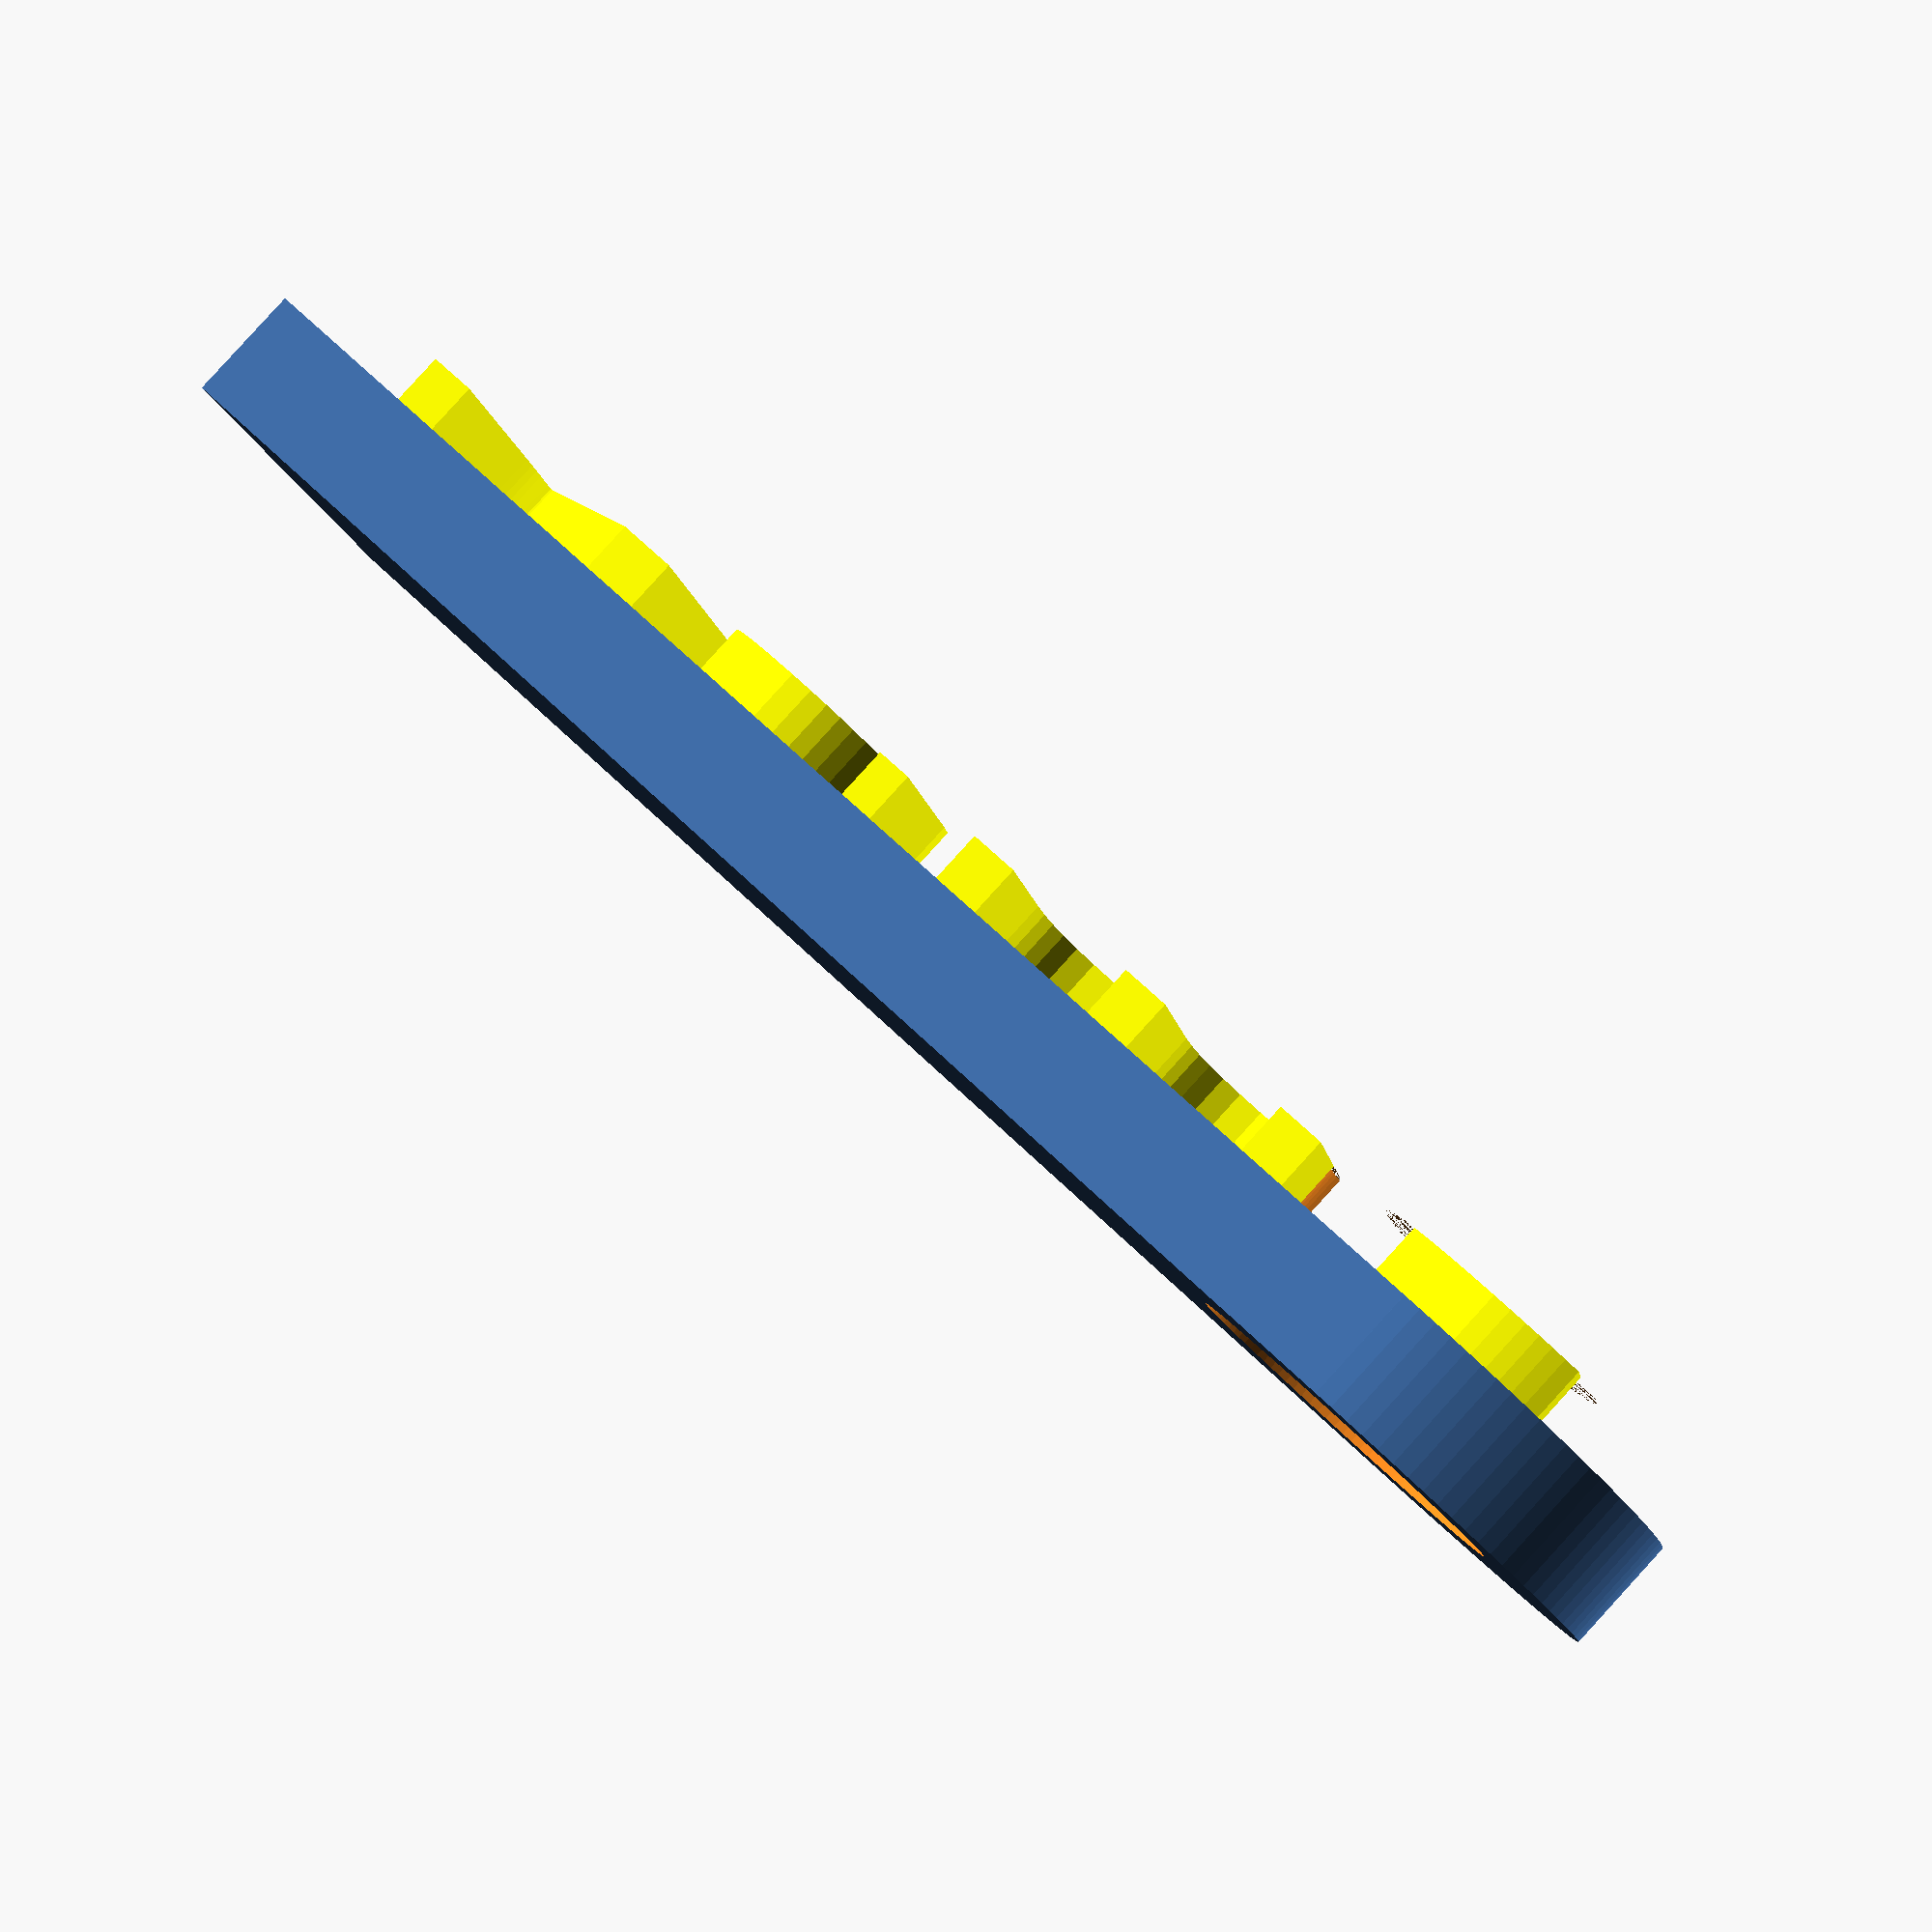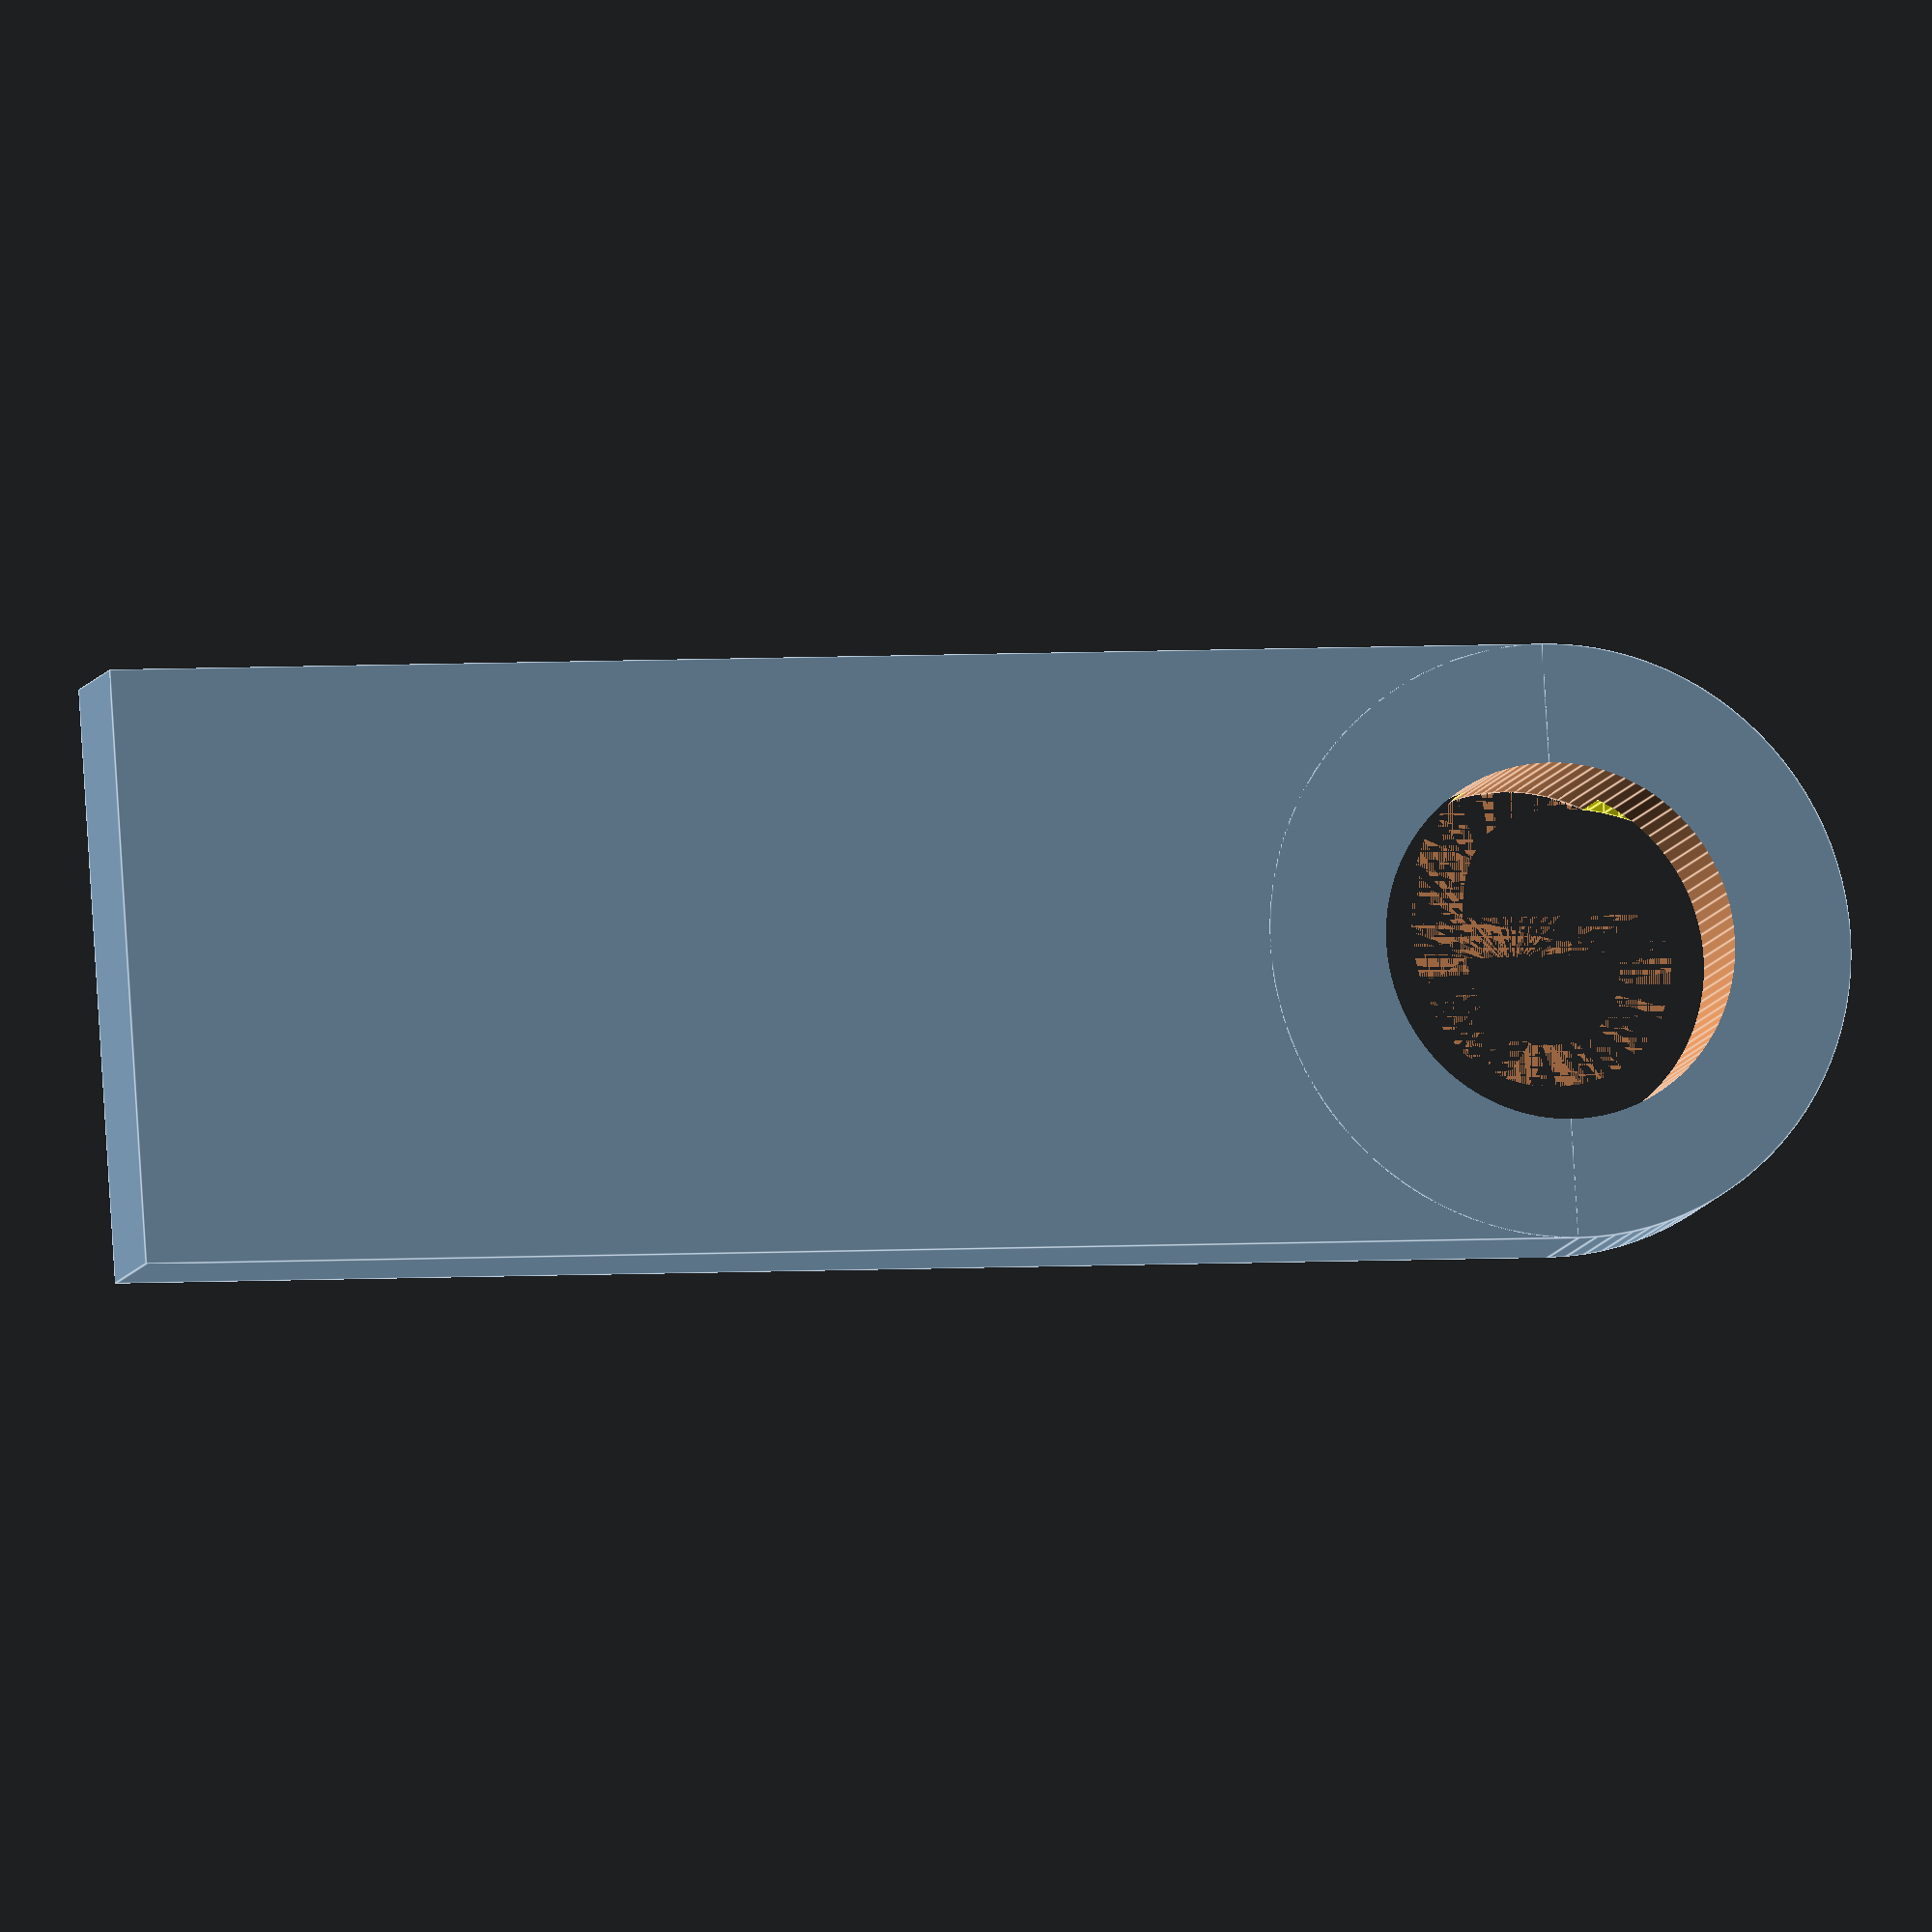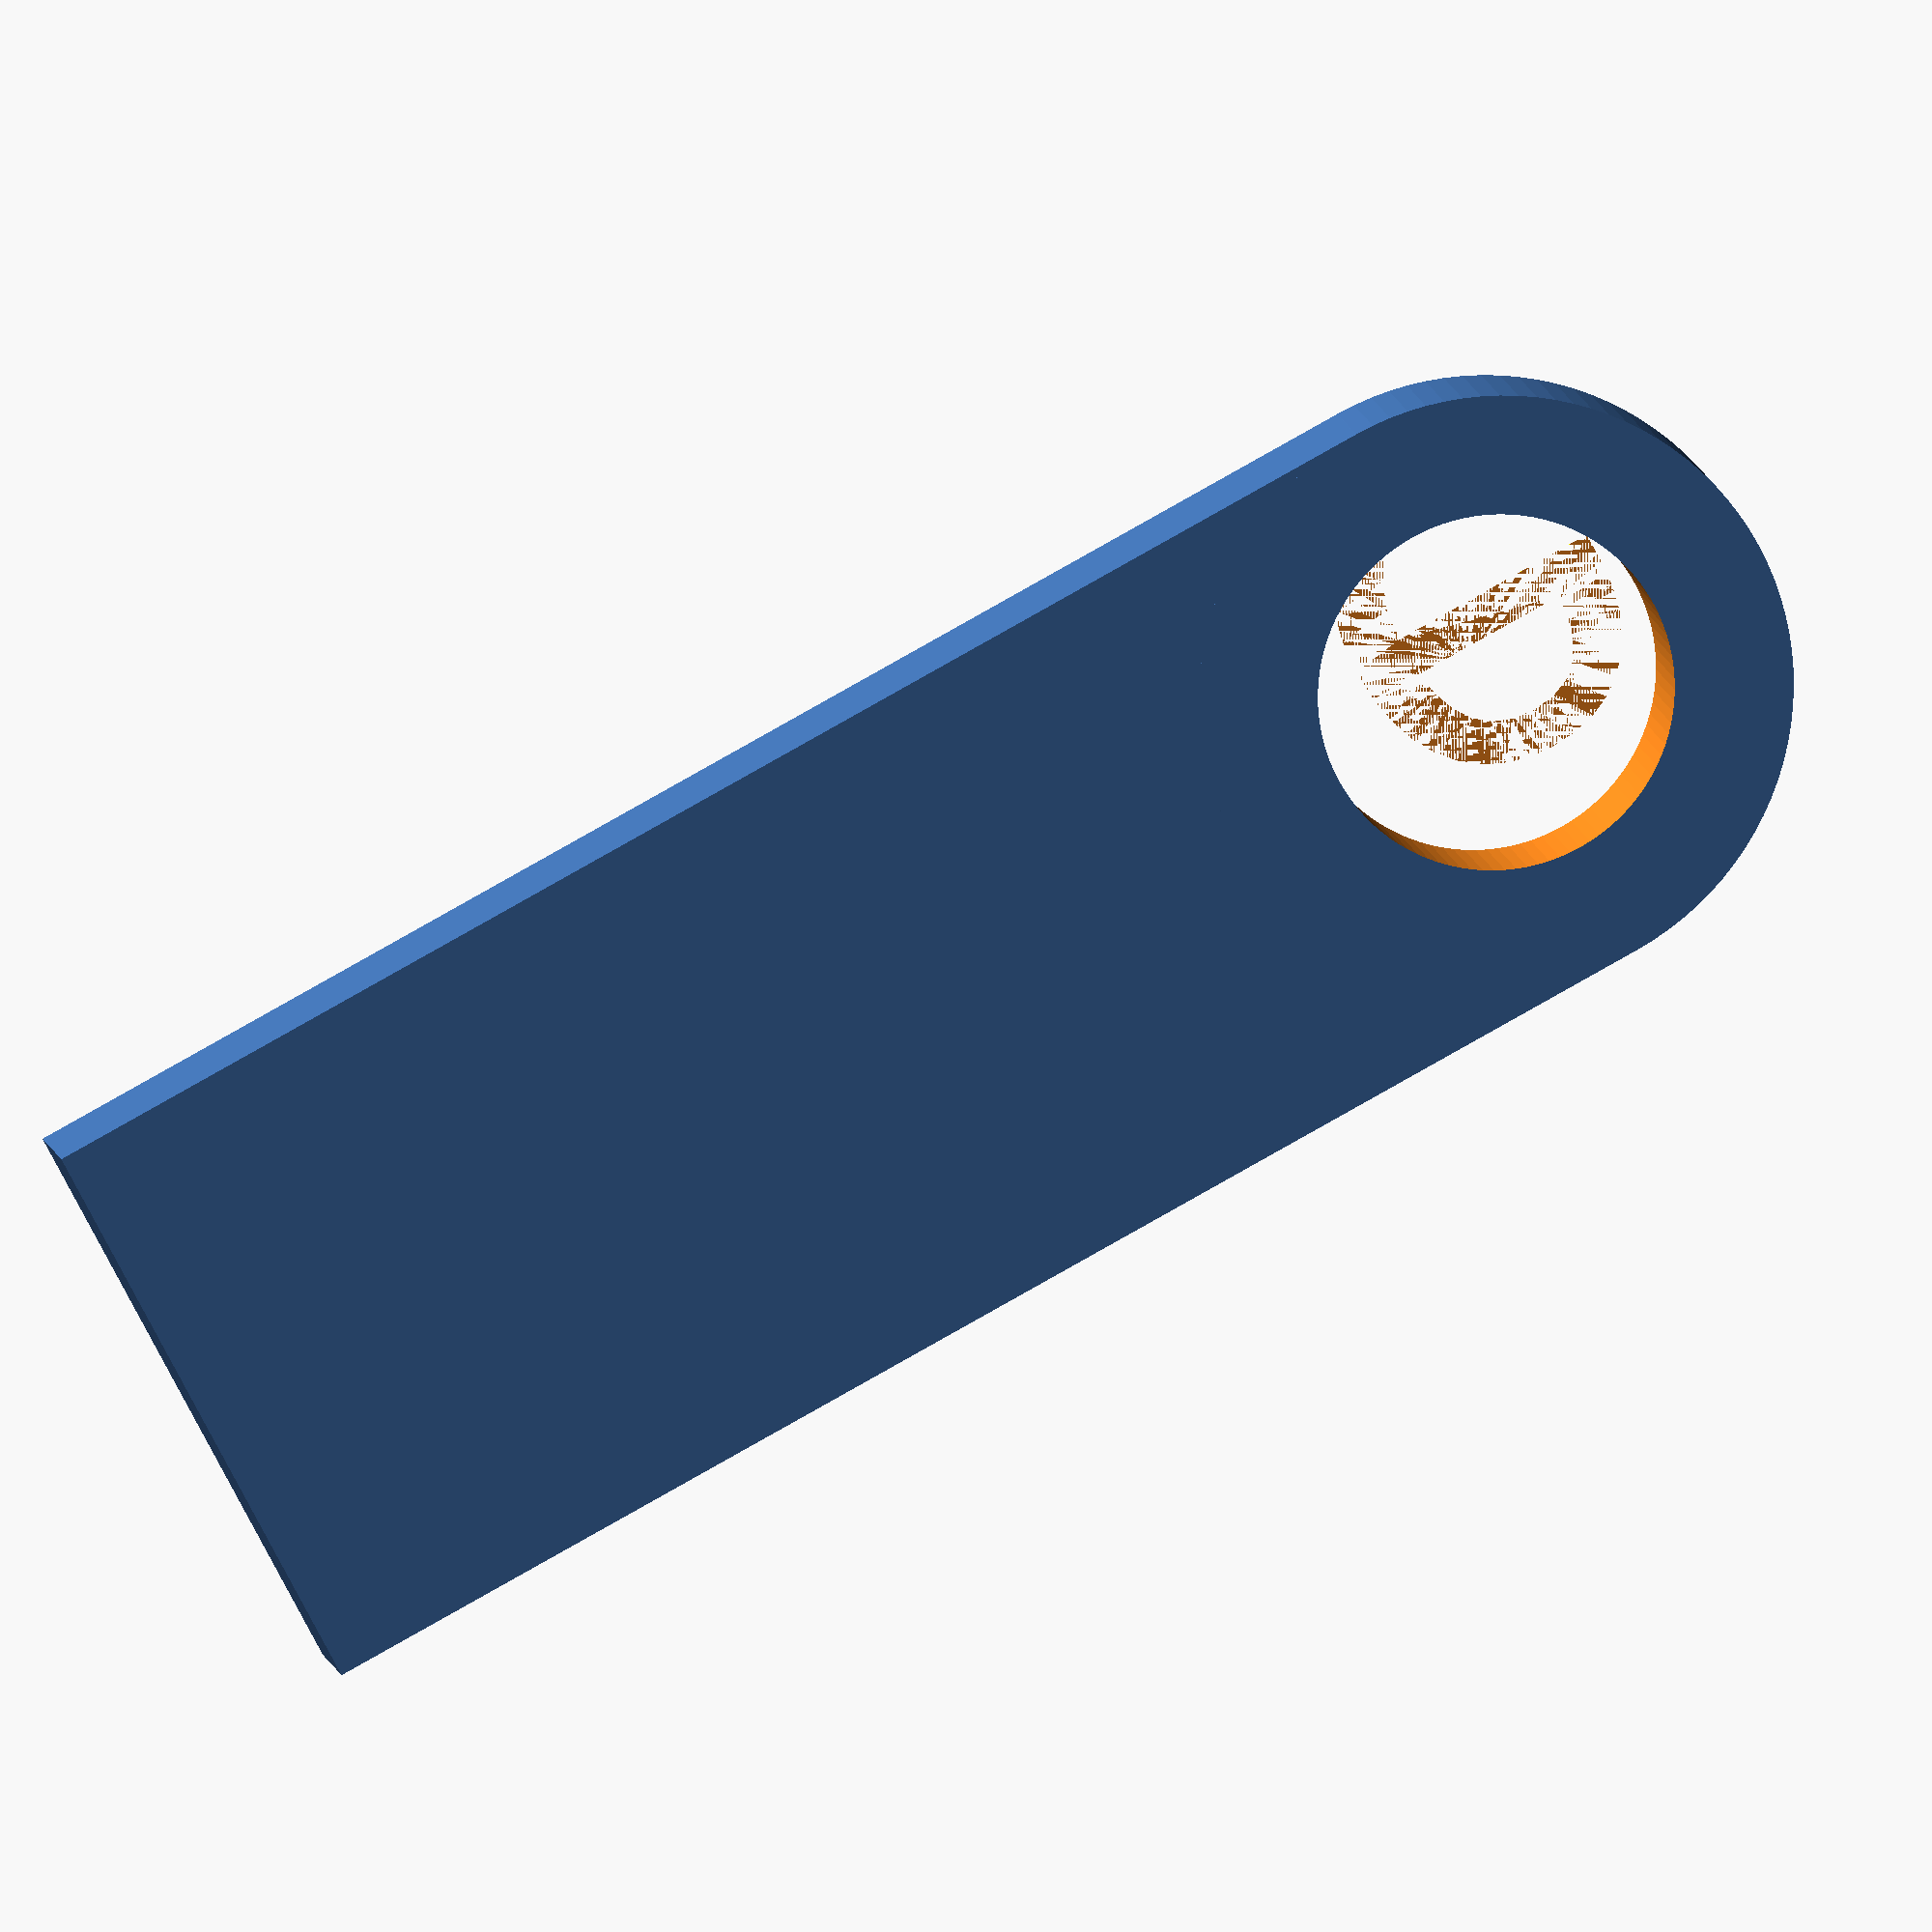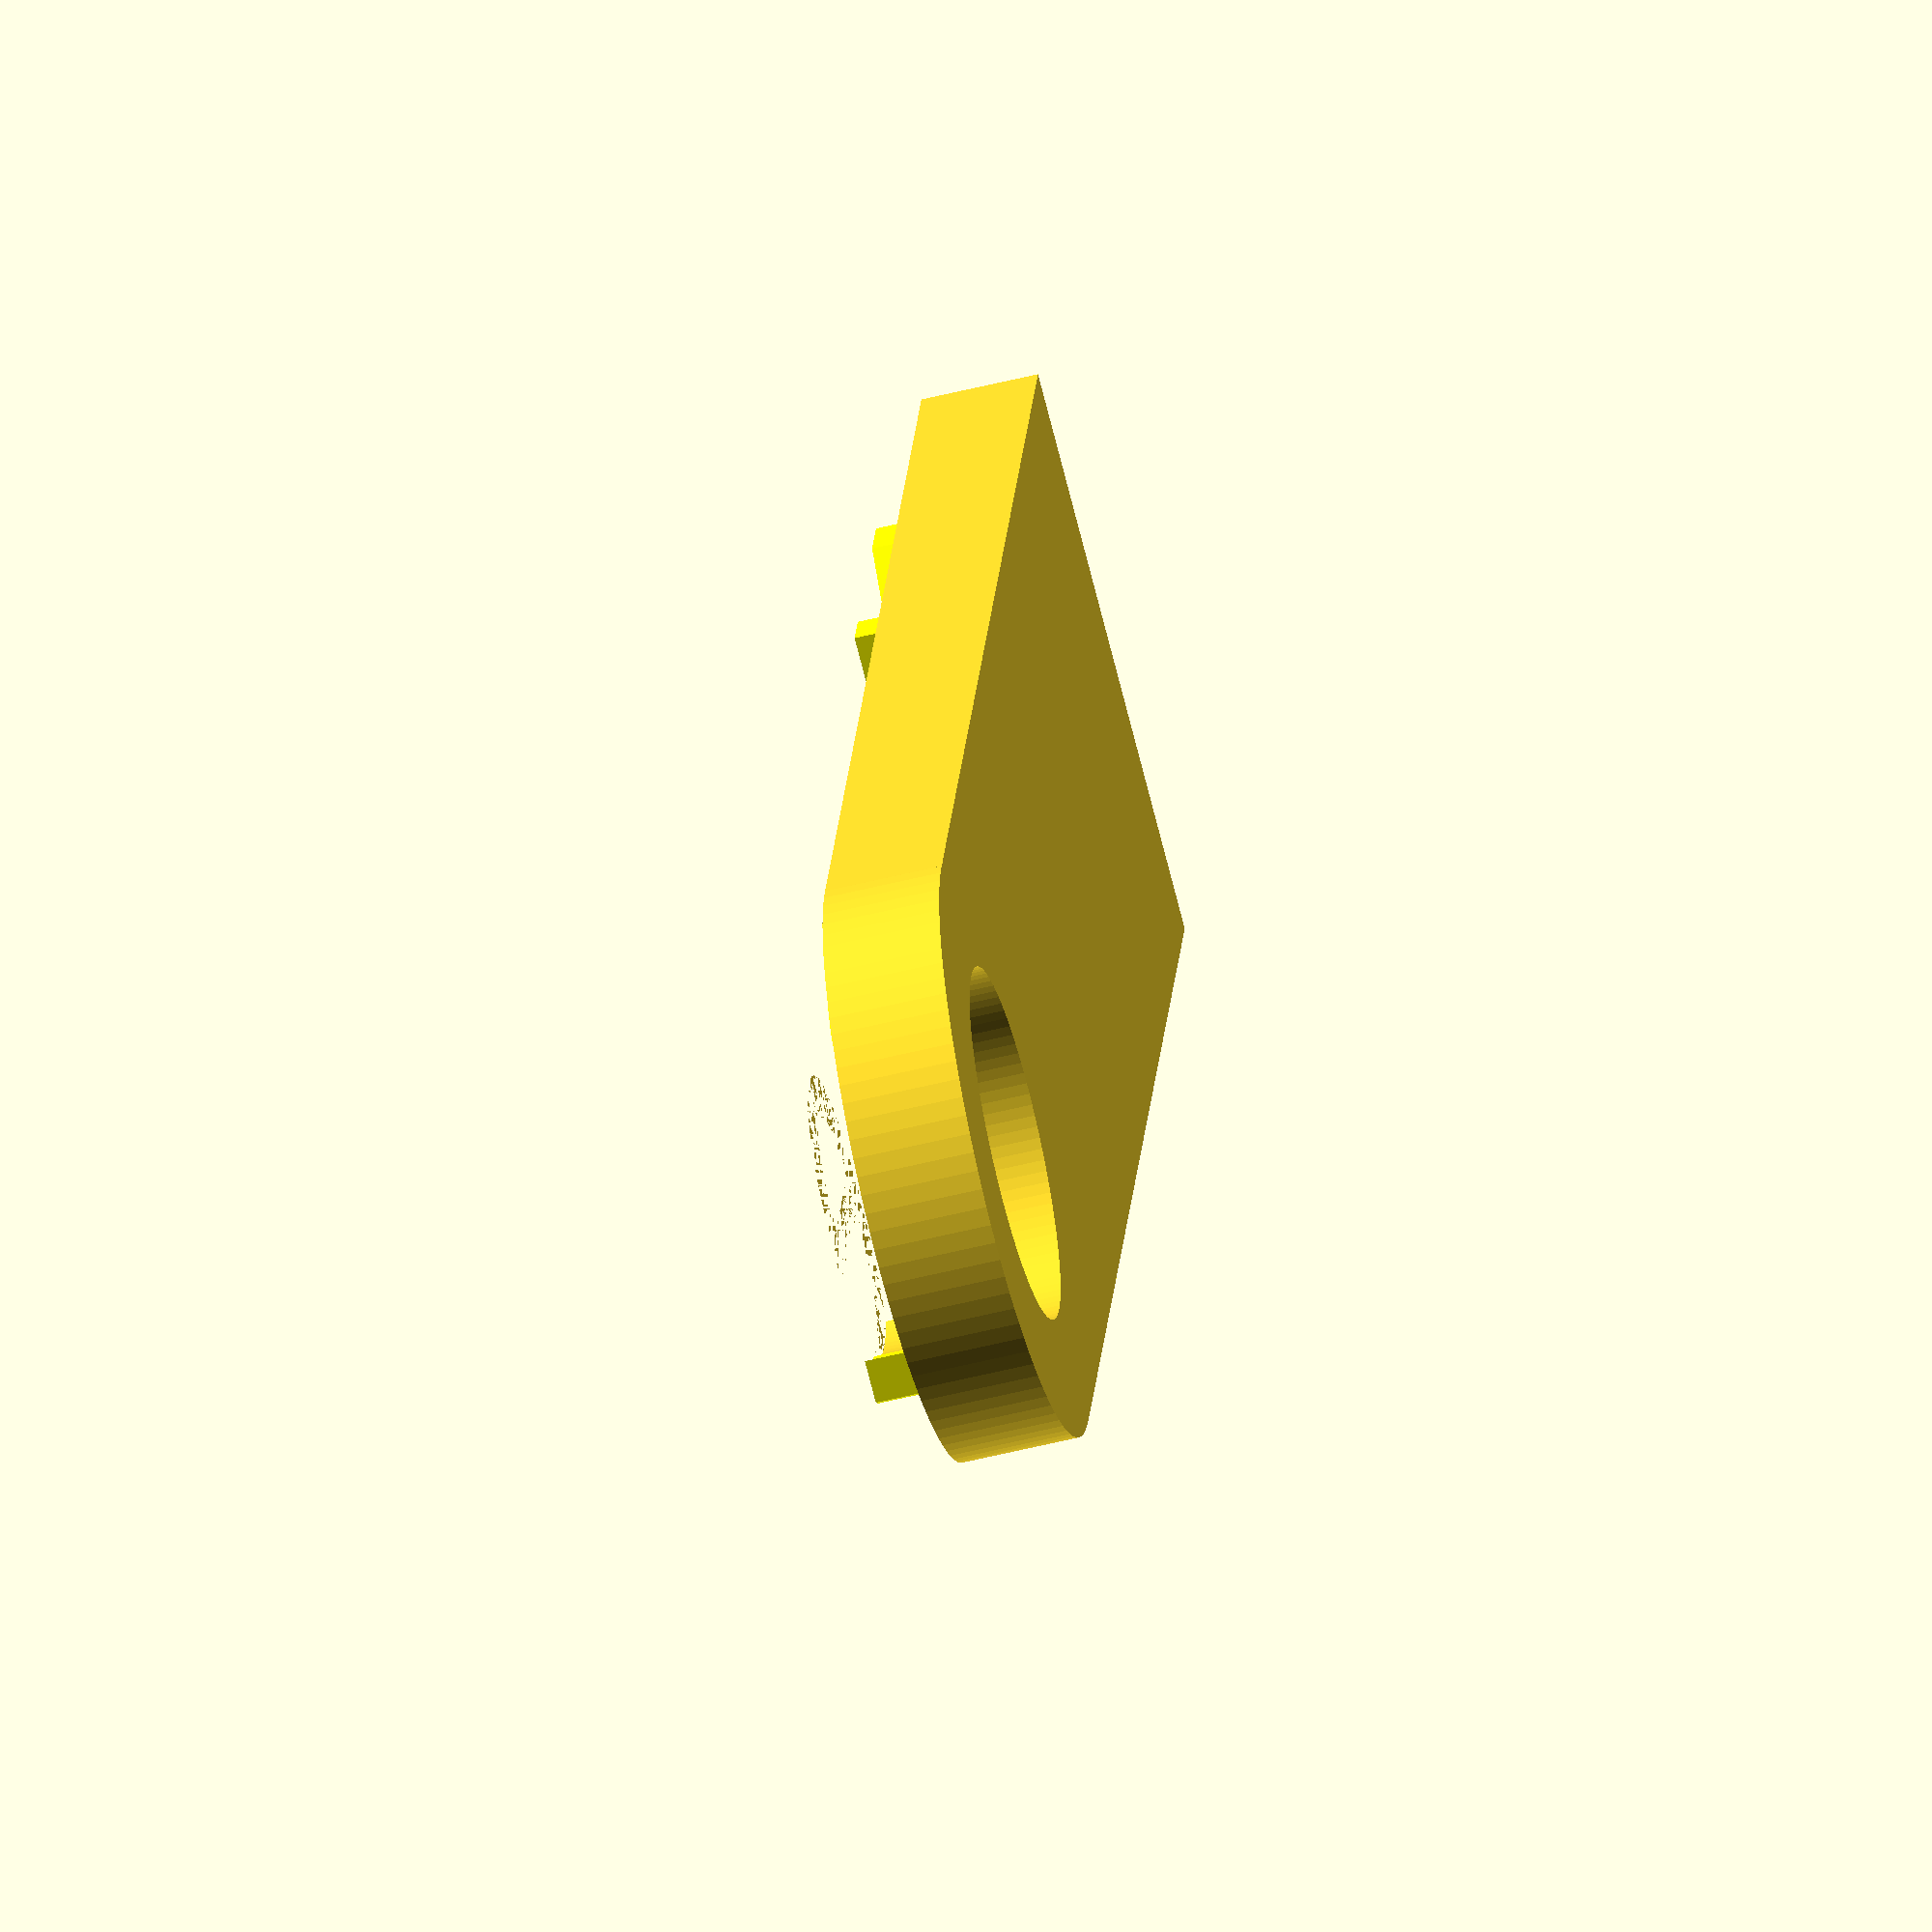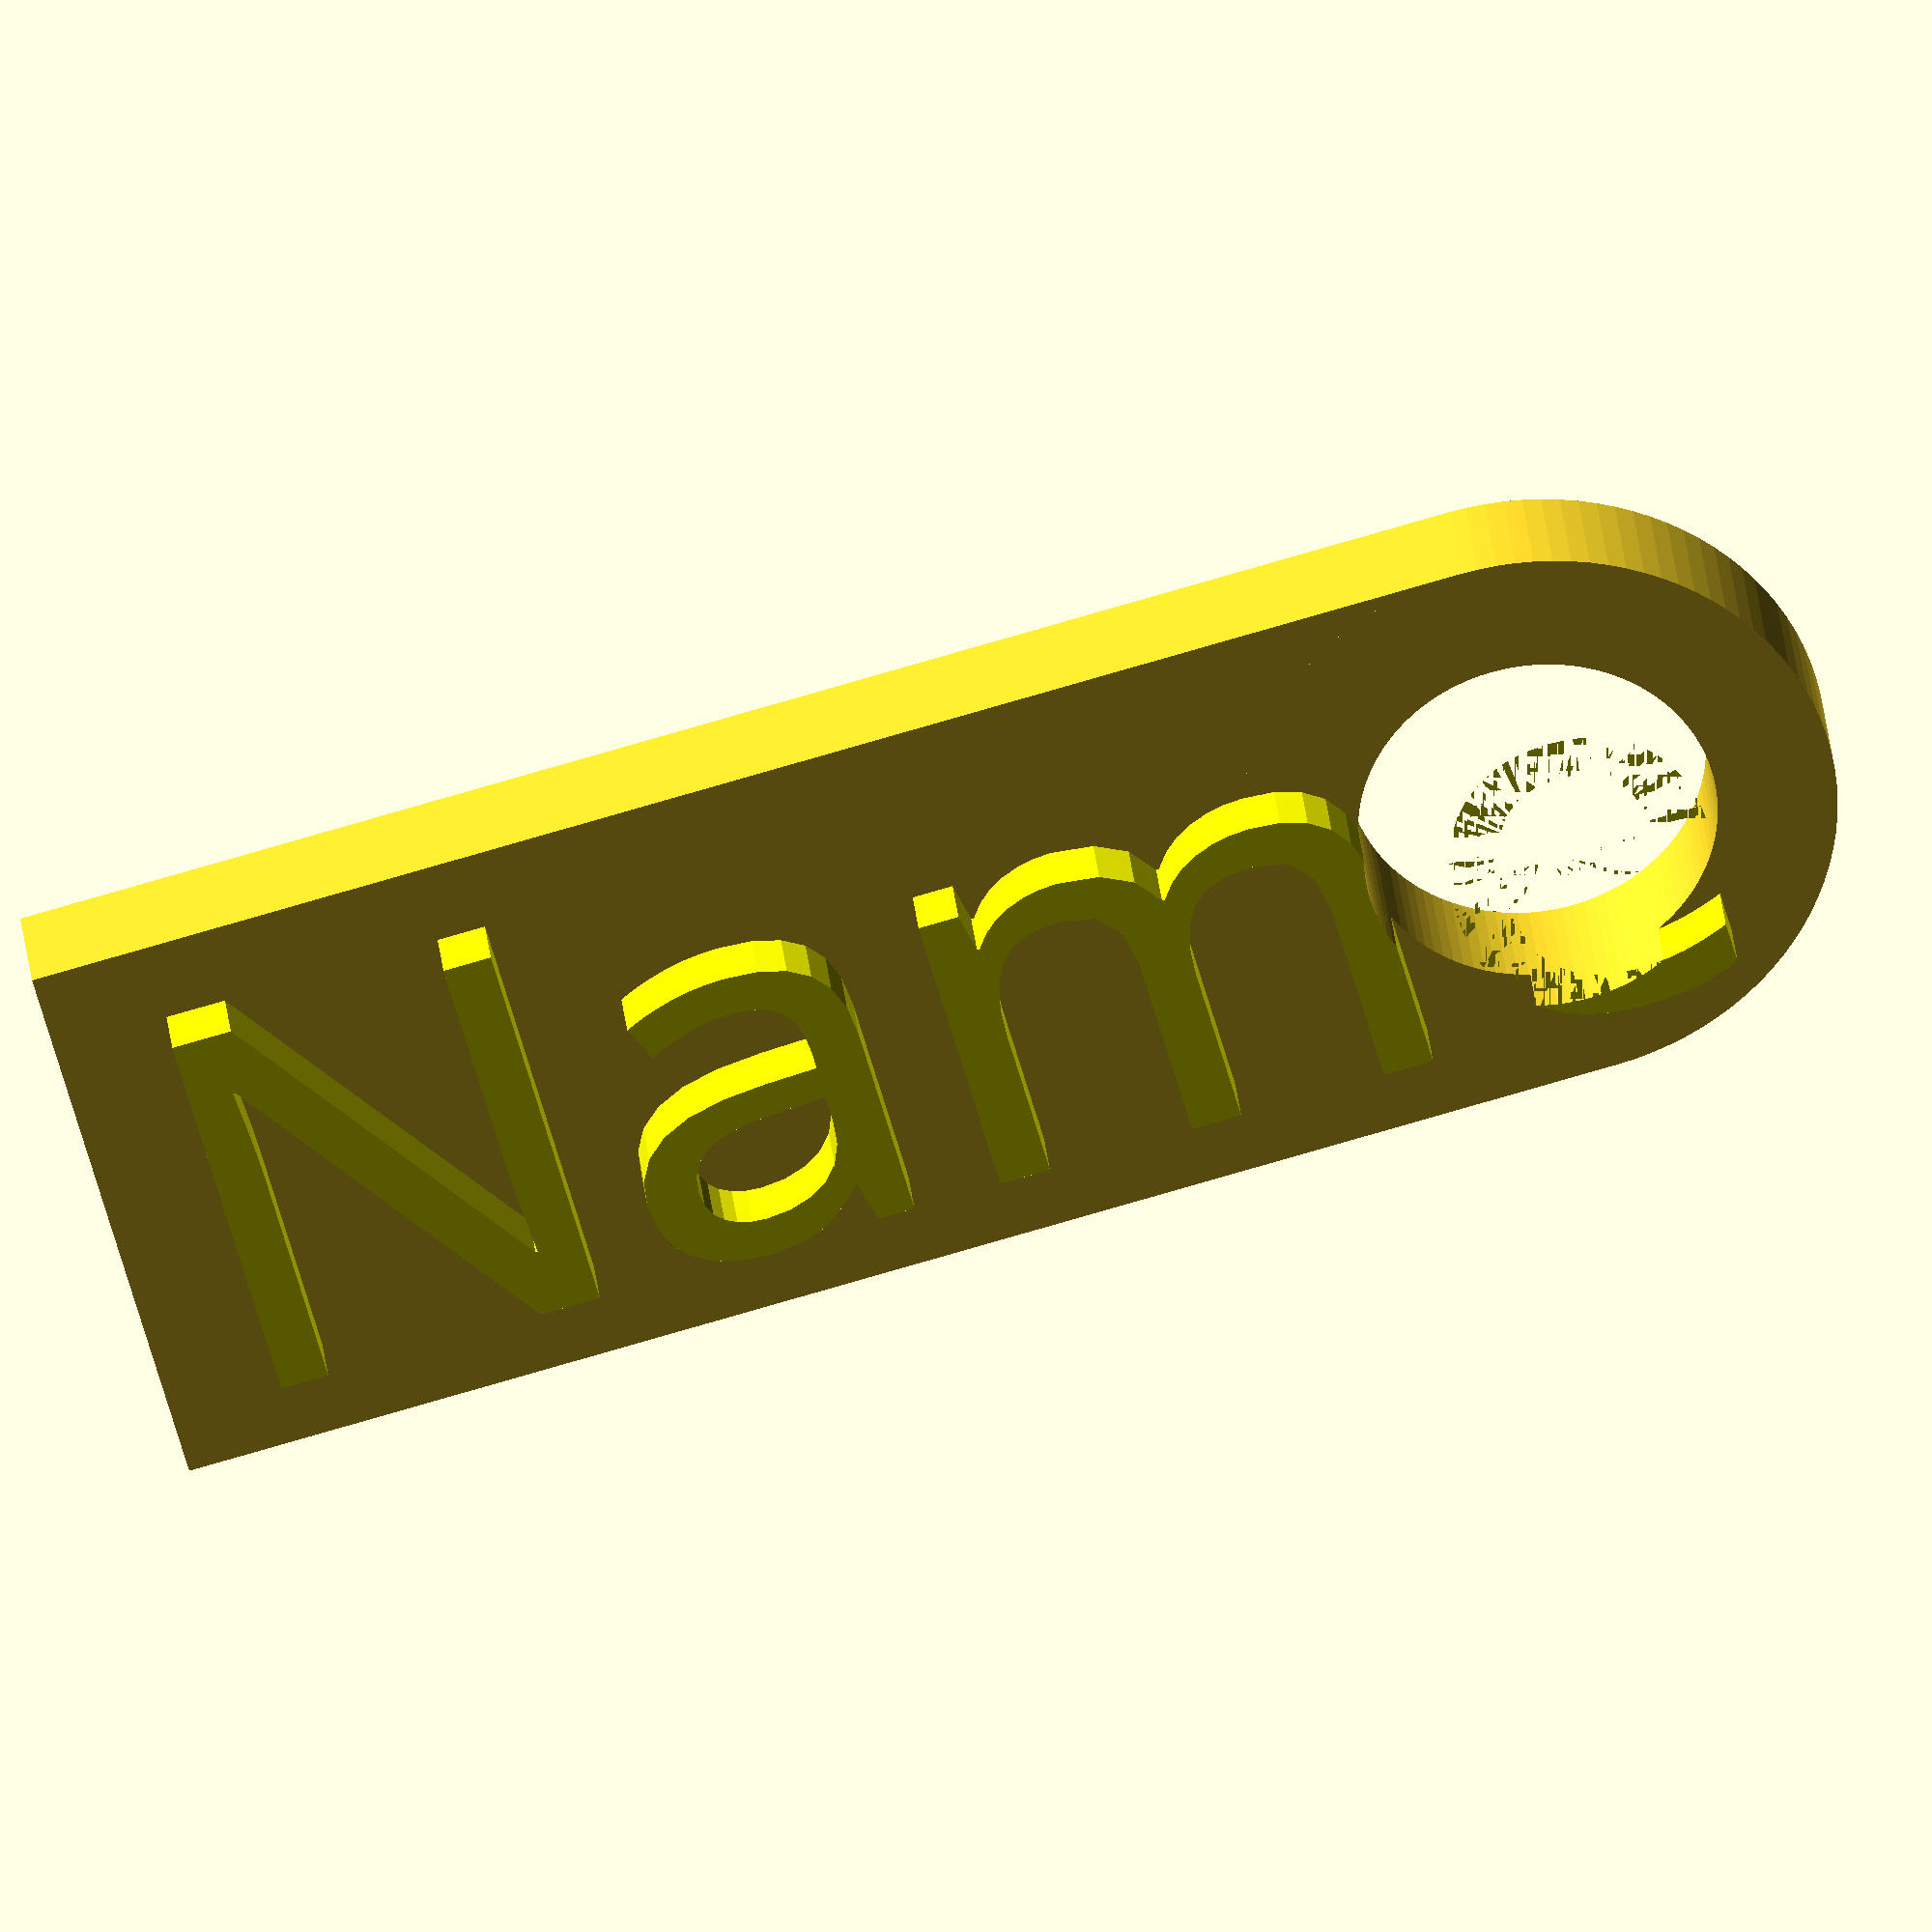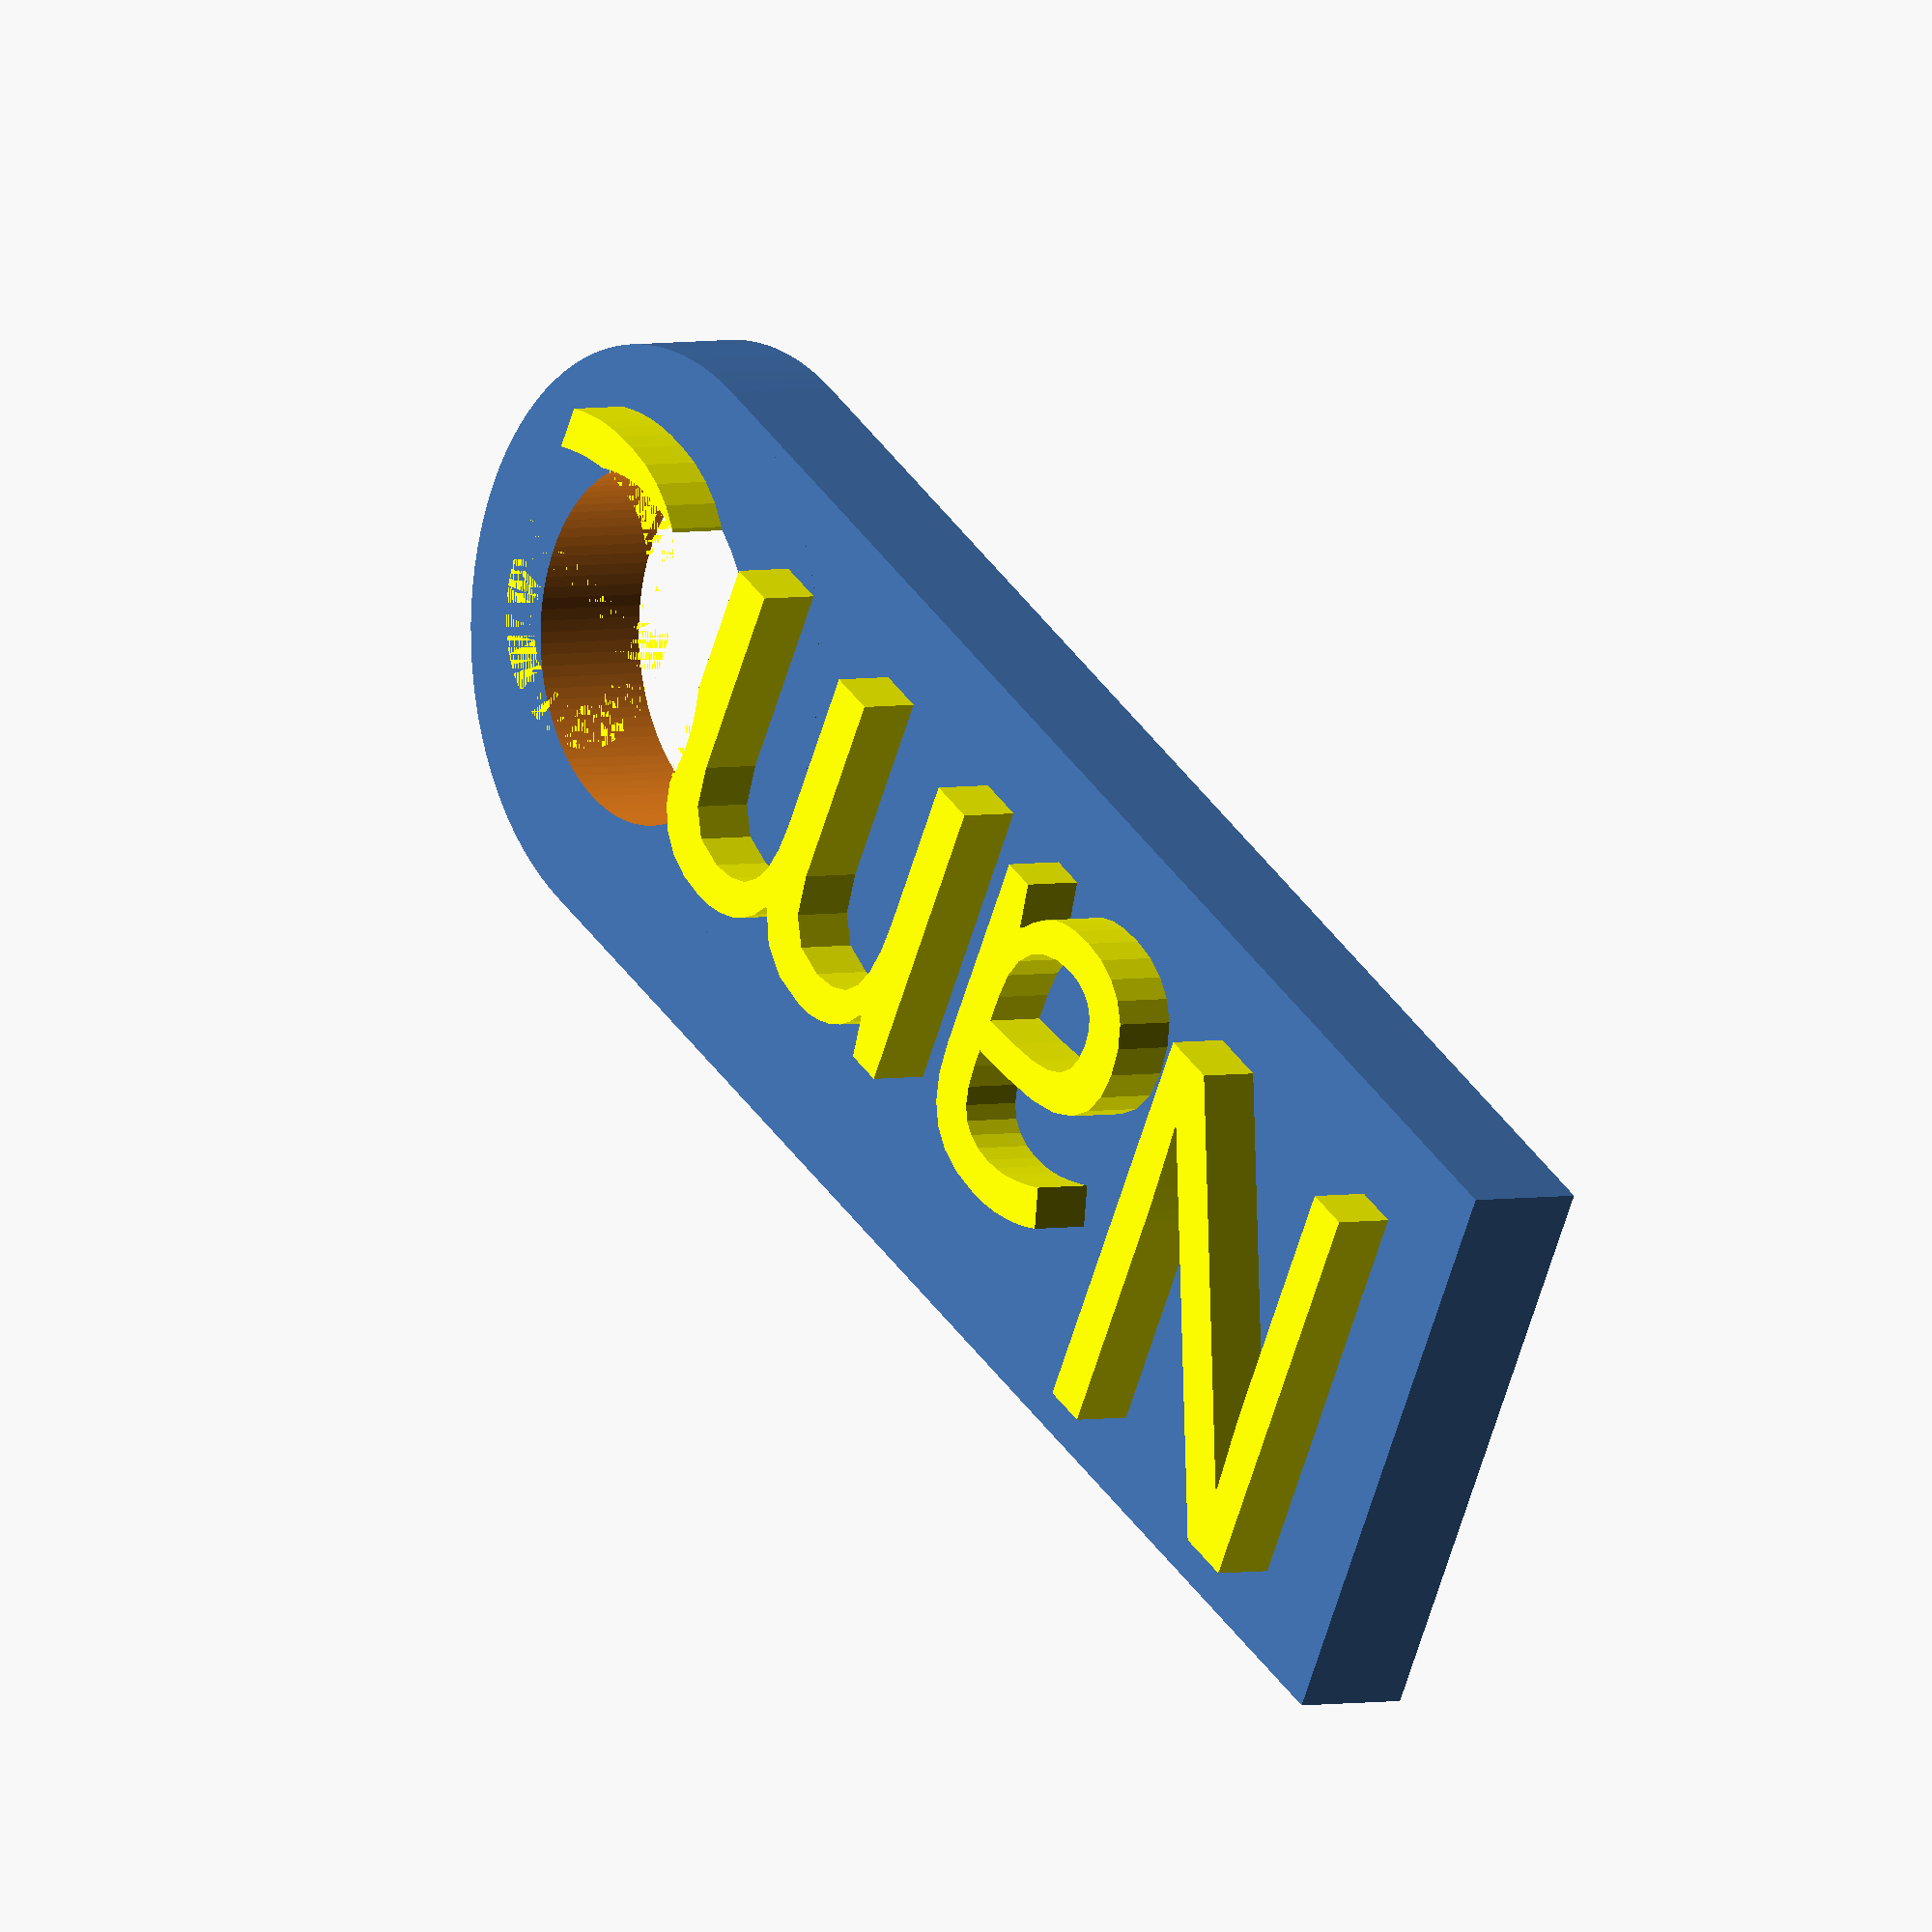
<openscad>
// Name plate generator. Feel free to edit any of the values!

// Your name
name = "Name";
chars = 4;

// The thicknes of the text (Amount text sticks up by)
textthick = 1;
// The height of the text, if looking down from the top
textheight = 7;

// Lenght of the flat part
length = (textheight*(2/3))*chars+1;
// Width of the flat part
width = 10;
// Thickness of the flat part
thickness = 2;

translate([-(length+width)/2, -width/2, 0]){
	difference(){
		union(){
			// Make the flat part
			cube([length + width/2, width, thickness]);
			
			translate([length + width/2, width/2, 0]){
				cylinder(r=width/2, h=thickness, $fn=100);
			}
			
			//Move above the flat part
			translate([1, width/2, thickness]){
				// Make the text 3d
				color("yellow") linear_extrude(textthick, convexity=10){
					// Draw the text
					text(name, textheight, valign="center", font="Ubuntu Mono, Bold");
				}
			}
		}
		
		translate([length + width/2, width/2, -1]){
			cylinder(r=width/2-thickness, h=thickness+2, $fn=100);
		}
	}
}

</openscad>
<views>
elev=273.2 azim=192.6 roll=222.4 proj=p view=solid
elev=9.9 azim=183.6 roll=165.0 proj=o view=edges
elev=170.1 azim=28.1 roll=9.0 proj=o view=wireframe
elev=236.2 azim=255.1 roll=75.4 proj=o view=solid
elev=329.0 azim=344.8 roll=354.4 proj=o view=solid
elev=356.4 azim=210.0 roll=54.7 proj=o view=solid
</views>
